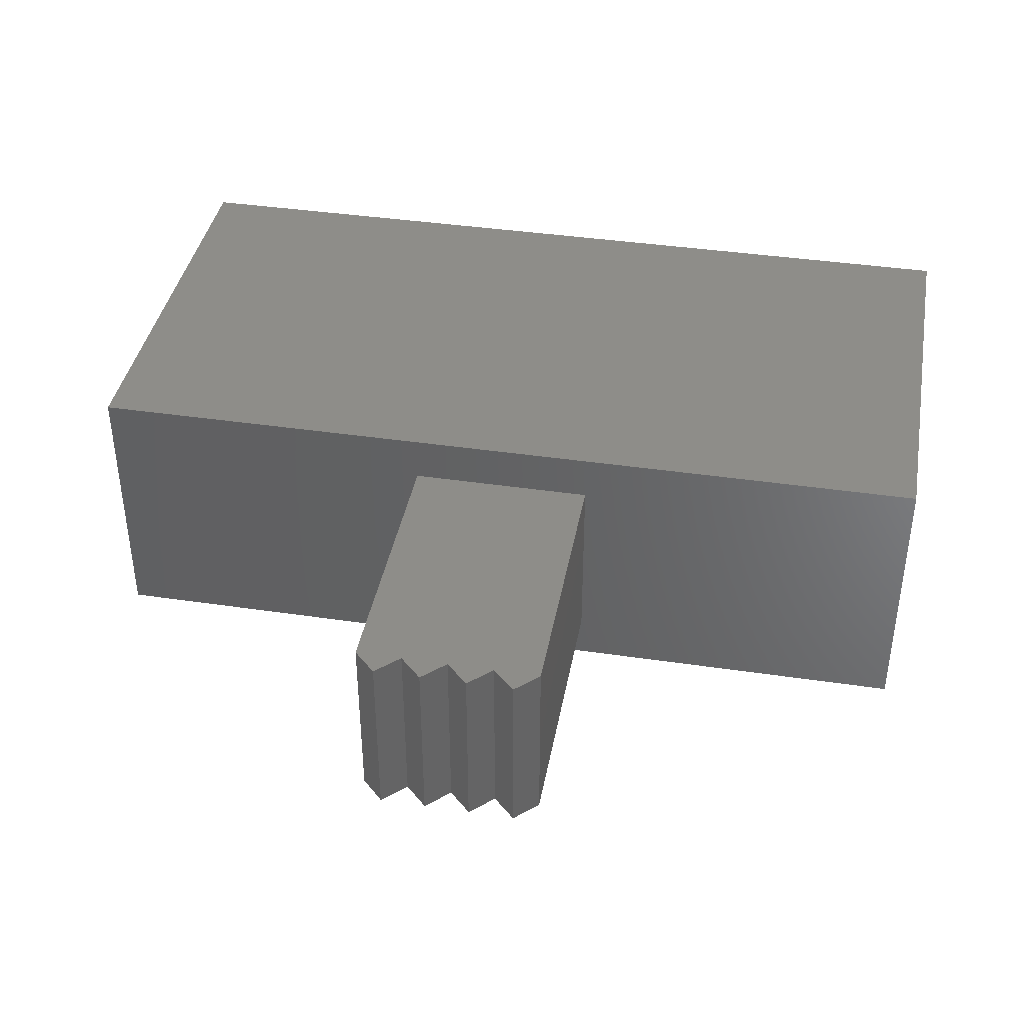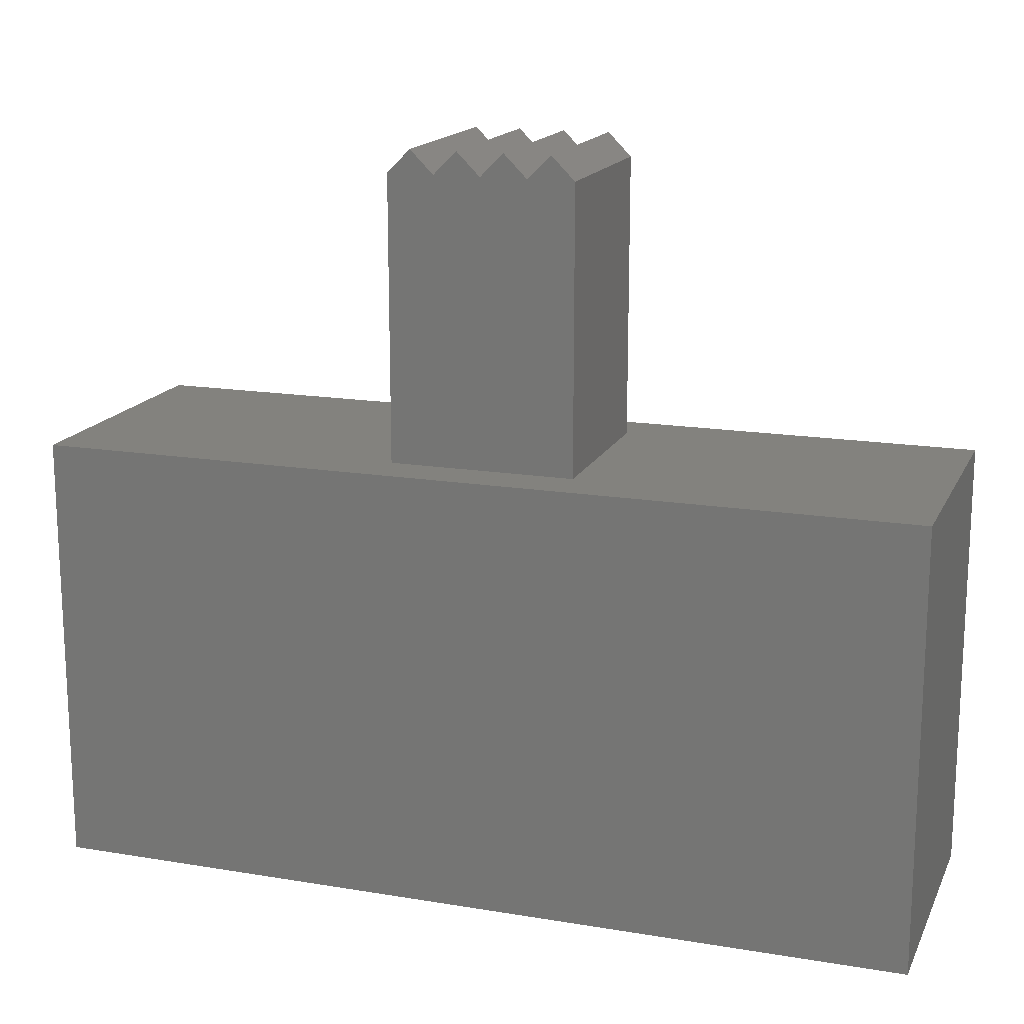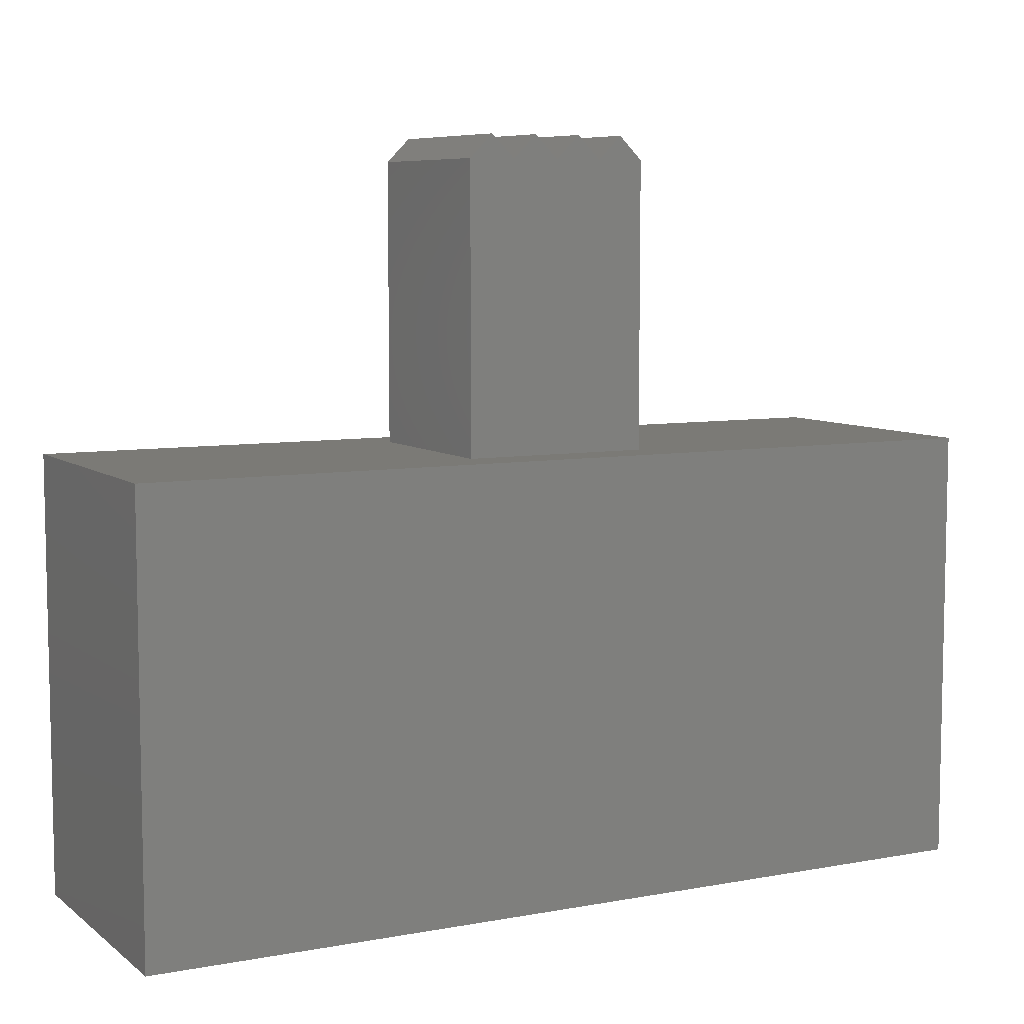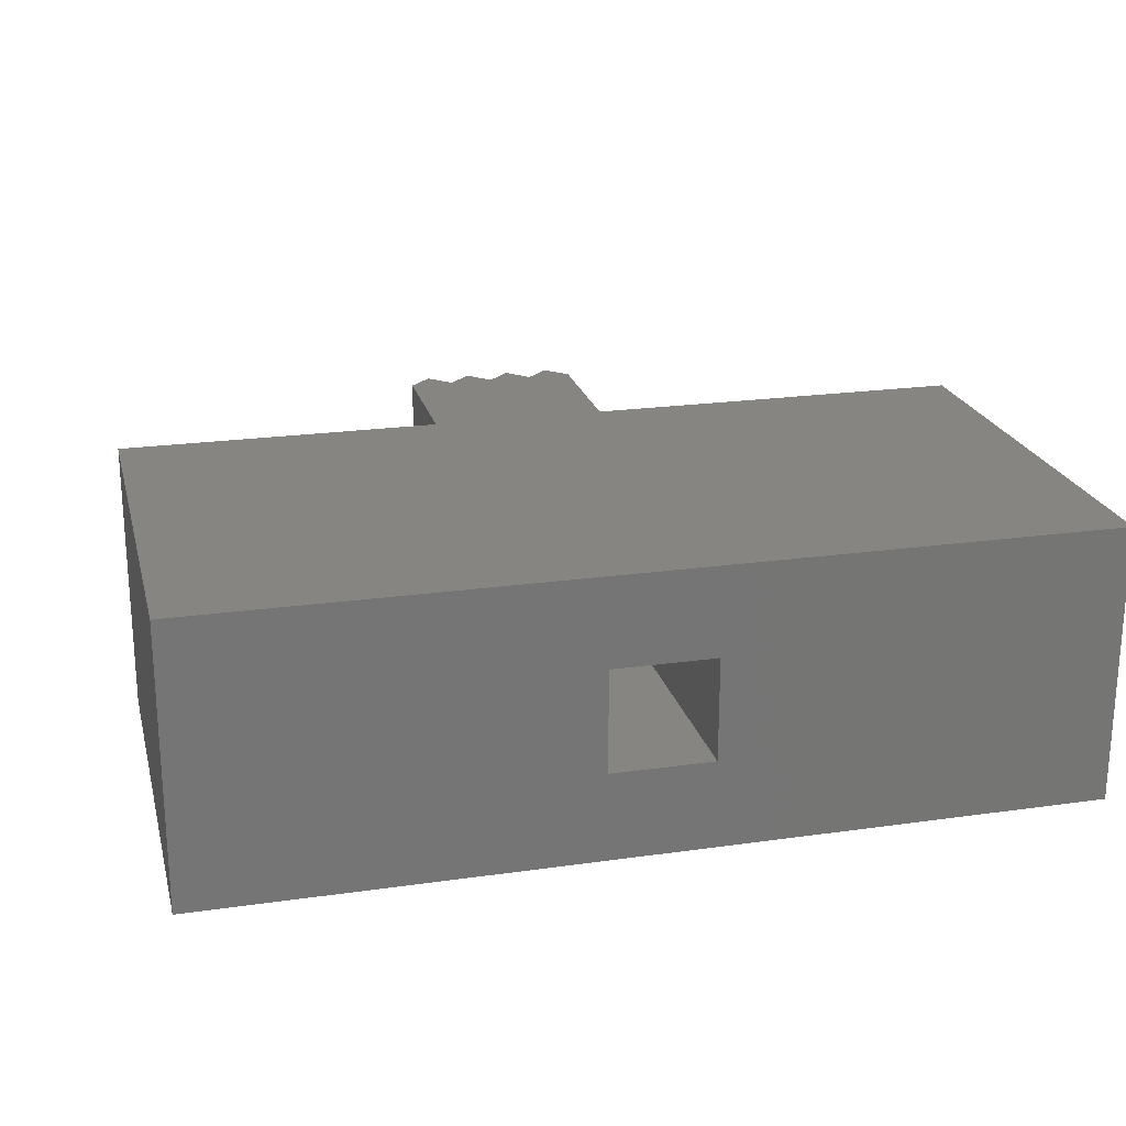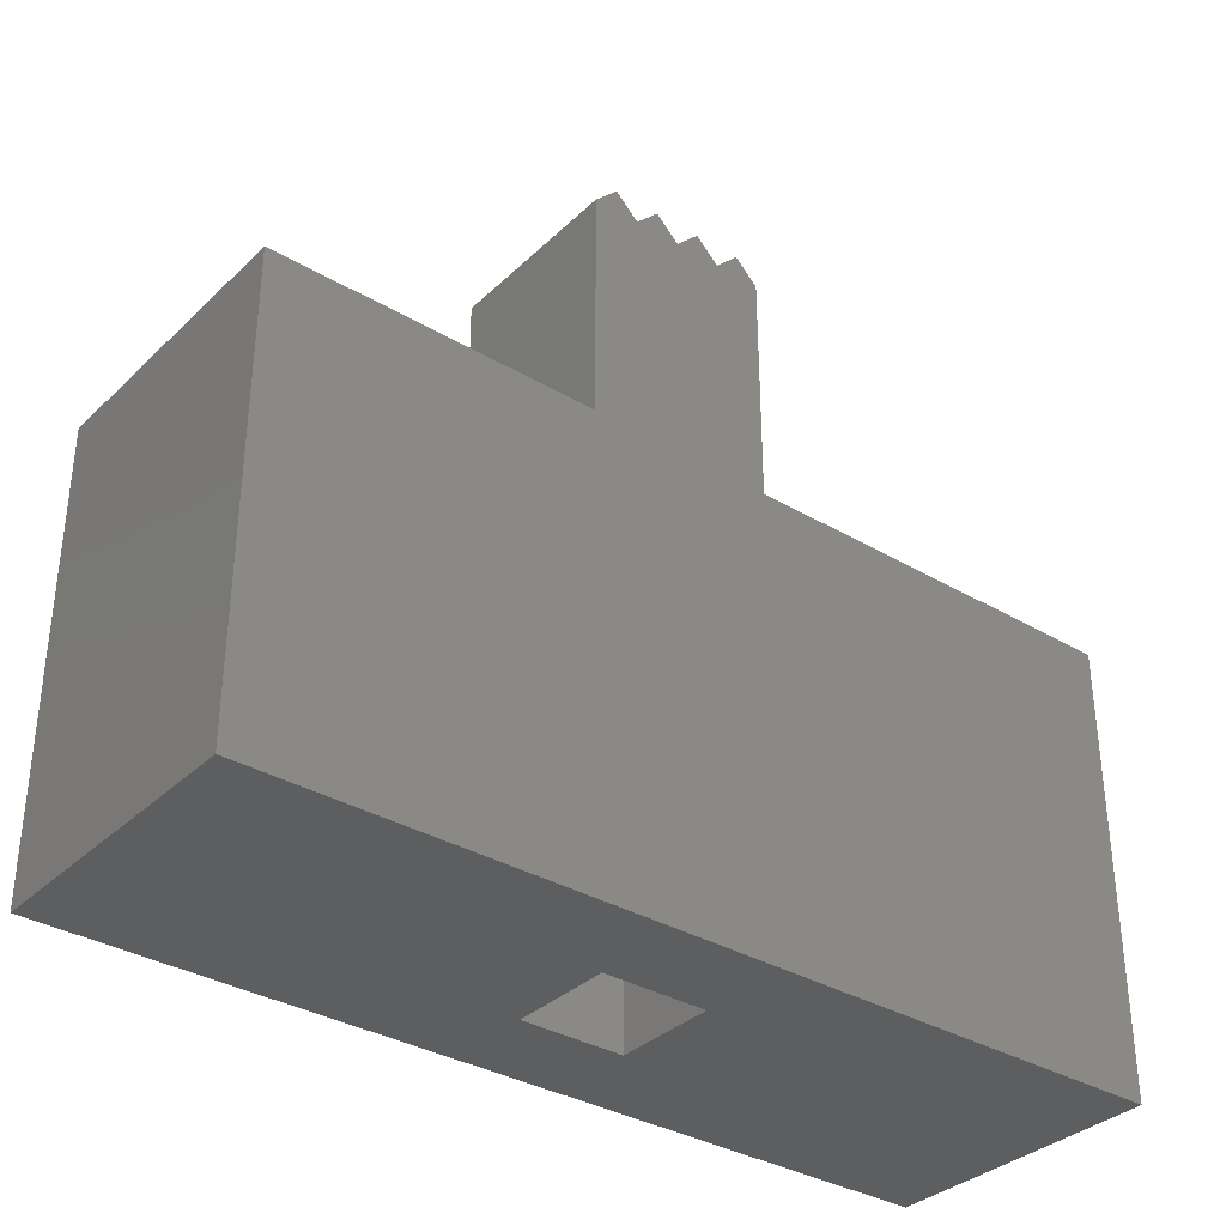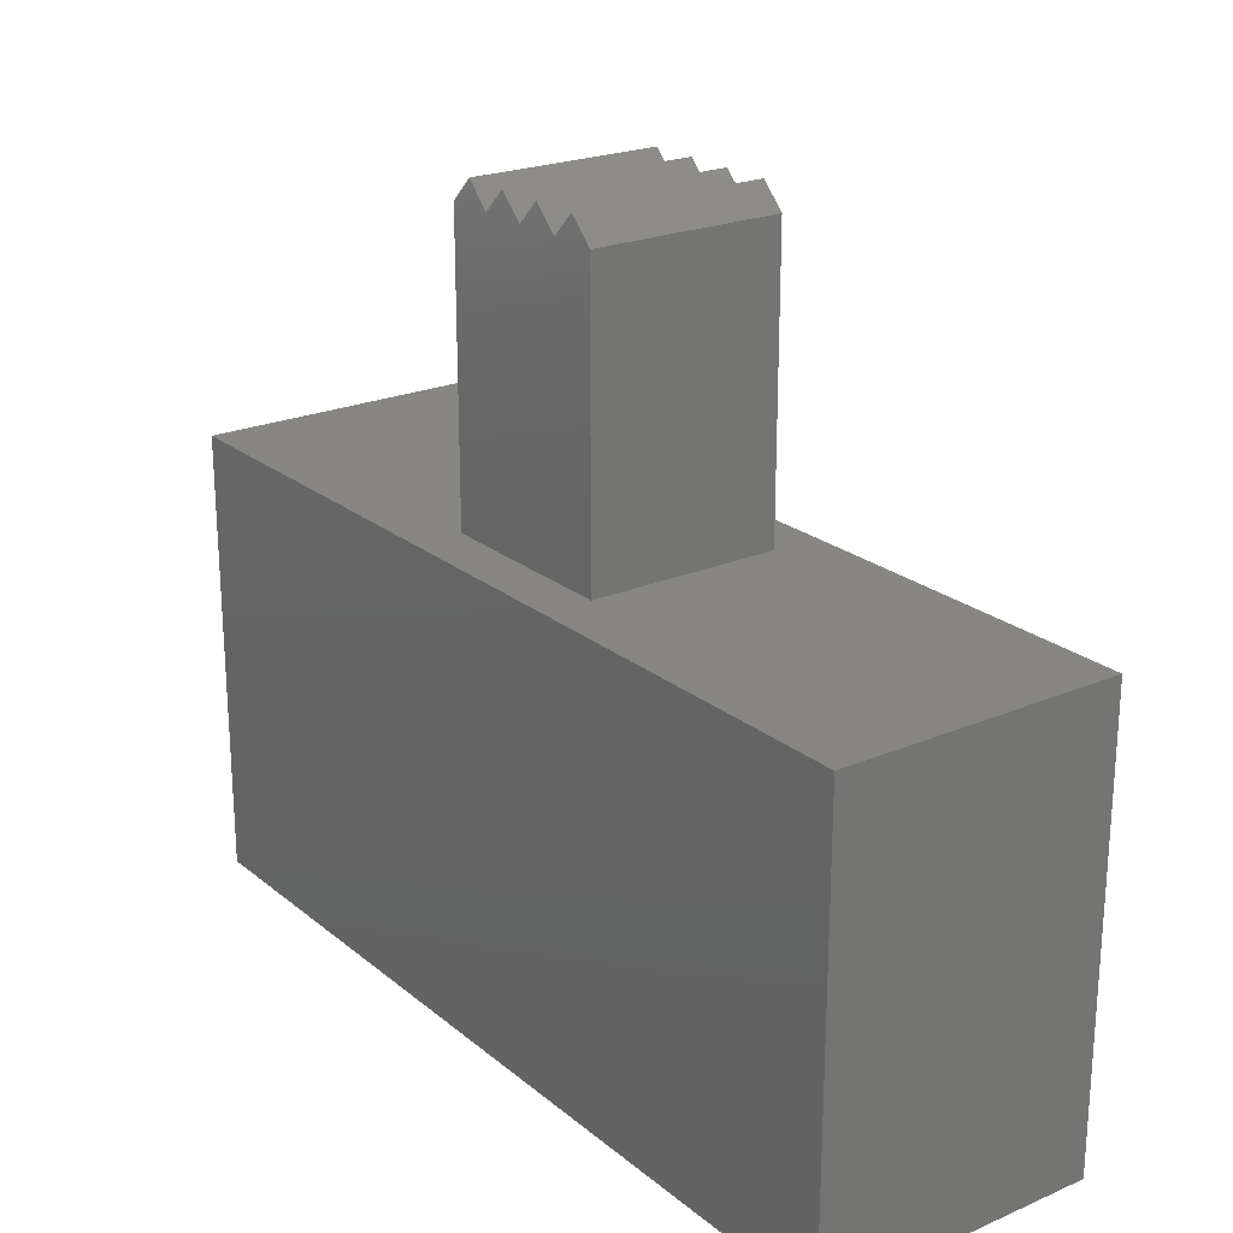
<metadata>
{"format":"stl","ext":"stl","renderer":"f3d","projection":"perspective","resolution":1024,"background":"white","views":[{"elev":39.8,"azim":10.4,"up":"+Y"},{"elev":16.4,"azim":-161.2,"up":"+Z"},{"elev":7.4,"azim":152.3,"up":"+Z"},{"elev":22.0,"azim":166.1,"up":"+Y"},{"elev":-34.4,"azim":-38.5,"up":"+Z"},{"elev":22.5,"azim":53.7,"up":"+Z"}]}
</metadata>
<code>
# stl→obj: 38 verts, 72 faces
v -55.33 12.05 17.4
v -55.33 18.05 17.4
v -55.33 12.05 7.9
v -55.33 18.05 7.9
v -36.33 18.05 17.4
v -36.33 12.05 17.4
v -36.33 18.05 7.9
v -36.33 12.05 7.9
v -47.33 17.05 24
v -47.83 17.05 23.5
v -47.33 13.05 24
v -47.83 13.05 23.5
v -46.33 17.05 24
v -46.83 17.05 23.5
v -46.33 13.05 24
v -46.83 13.05 23.5
v -45.33 17.05 24
v -45.83 17.05 23.5
v -45.33 13.05 24
v -45.83 13.05 23.5
v -44.83 17.05 23.5
v -44.83 13.05 23.5
v -44.33 17.05 24
v -44.33 13.05 24
v -43.83 17.05 23.5
v -43.83 13.05 23.5
v -47.83 17.05 17.4
v -43.83 17.05 17.4
v -43.83 13.05 17.4
v -44.73 16.15 7.9
v -44.73 13.95 7.9
v -44.73 16.15 13.4
v -44.73 13.95 13.4
v -46.93 13.95 7.9
v -46.93 13.95 13.4
v -46.93 16.15 7.9
v -46.93 16.15 13.4
v -47.83 13.05 17.4
f 1 2 3
f 3 2 4
f 5 6 7
f 7 6 8
f 9 10 11
f 11 10 12
f 13 14 15
f 15 14 16
f 17 18 19
f 19 18 20
f 21 17 22
f 22 17 19
f 23 21 24
f 24 21 22
f 25 23 26
f 26 23 24
f 14 9 16
f 16 9 11
f 18 13 20
f 20 13 15
f 9 14 10
f 10 14 27
f 27 14 18
f 27 18 28
f 28 18 21
f 28 21 25
f 25 21 23
f 14 13 18
f 18 17 21
f 25 26 28
f 28 26 29
f 30 31 32
f 32 31 33
f 31 34 33
f 33 34 35
f 34 36 35
f 35 36 37
f 36 30 37
f 37 30 32
f 37 32 35
f 35 32 33
f 6 5 28
f 28 5 2
f 28 2 27
f 27 2 1
f 27 1 38
f 38 1 6
f 38 6 29
f 29 6 28
f 2 5 4
f 4 5 7
f 6 1 8
f 8 1 3
f 30 7 31
f 31 7 8
f 31 8 3
f 30 36 7
f 7 36 4
f 4 36 34
f 4 34 3
f 3 34 31
f 12 10 38
f 38 10 27
f 11 12 16
f 16 12 38
f 16 38 20
f 20 38 29
f 20 29 22
f 22 29 26
f 22 26 24
f 22 19 20
f 20 15 16

</code>
